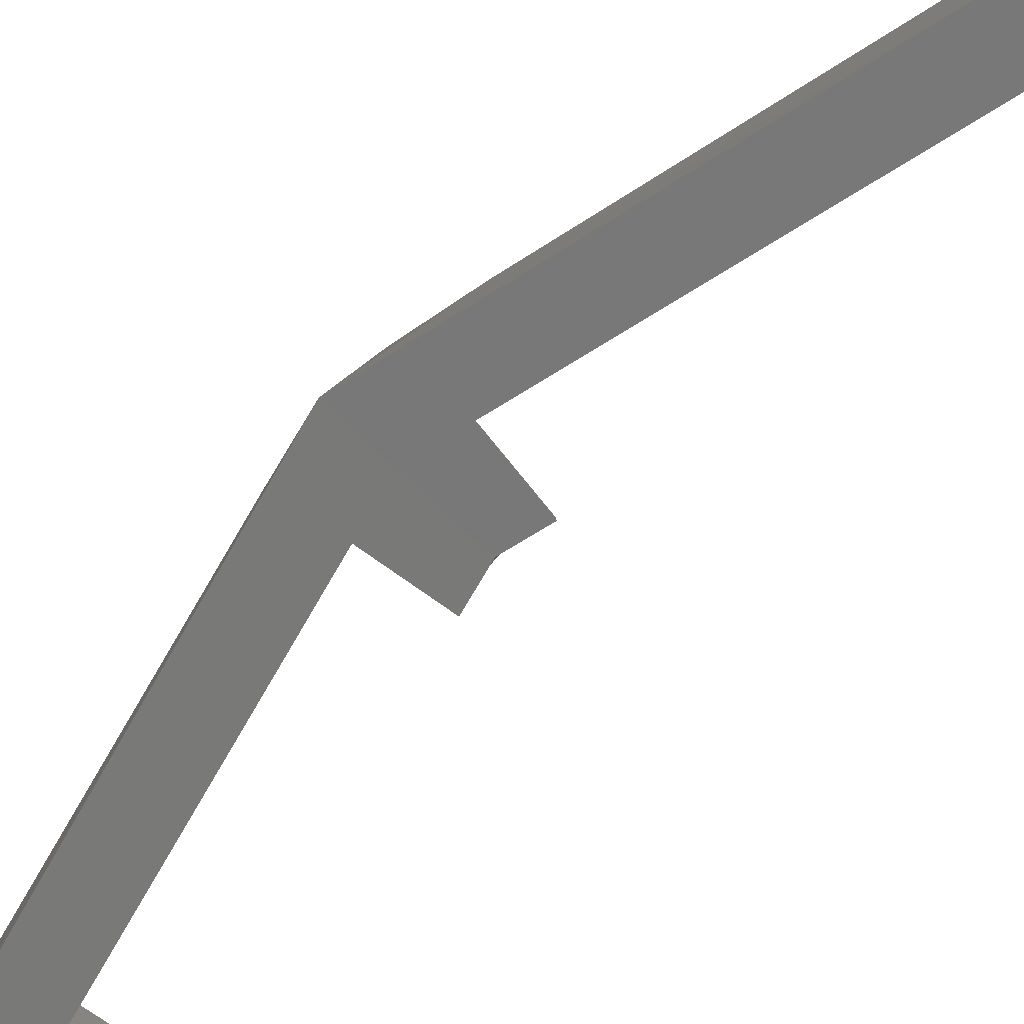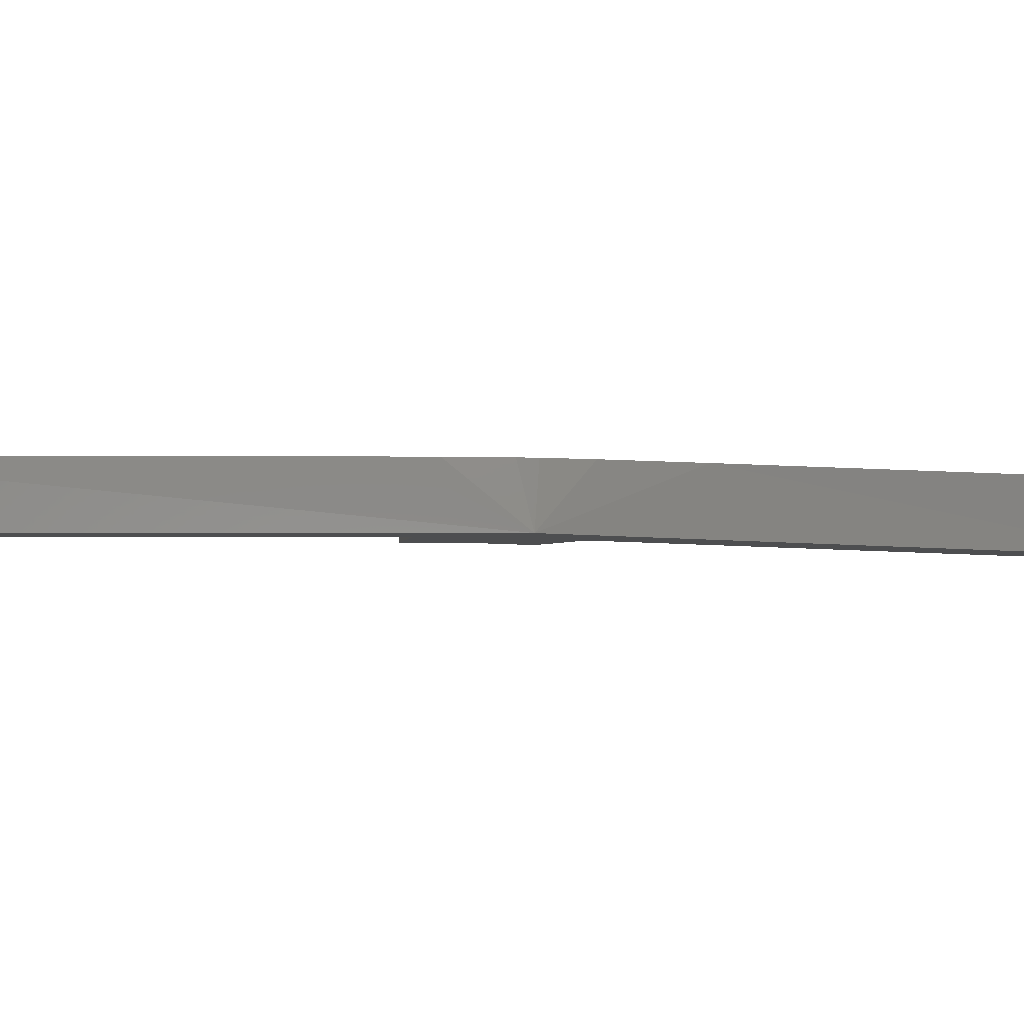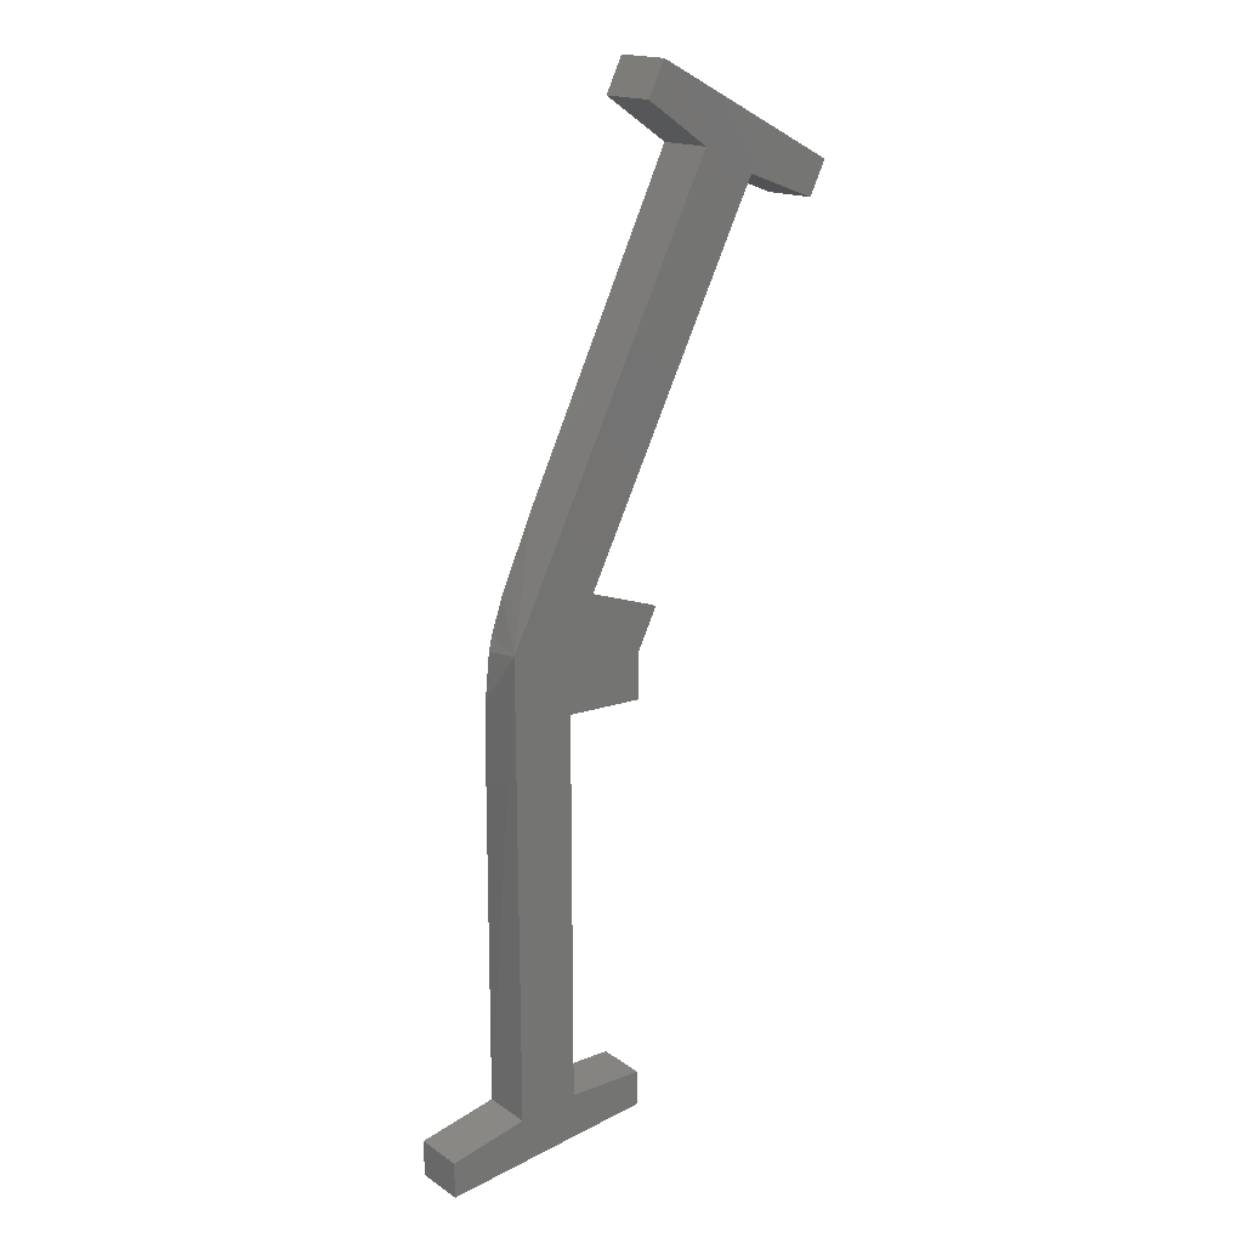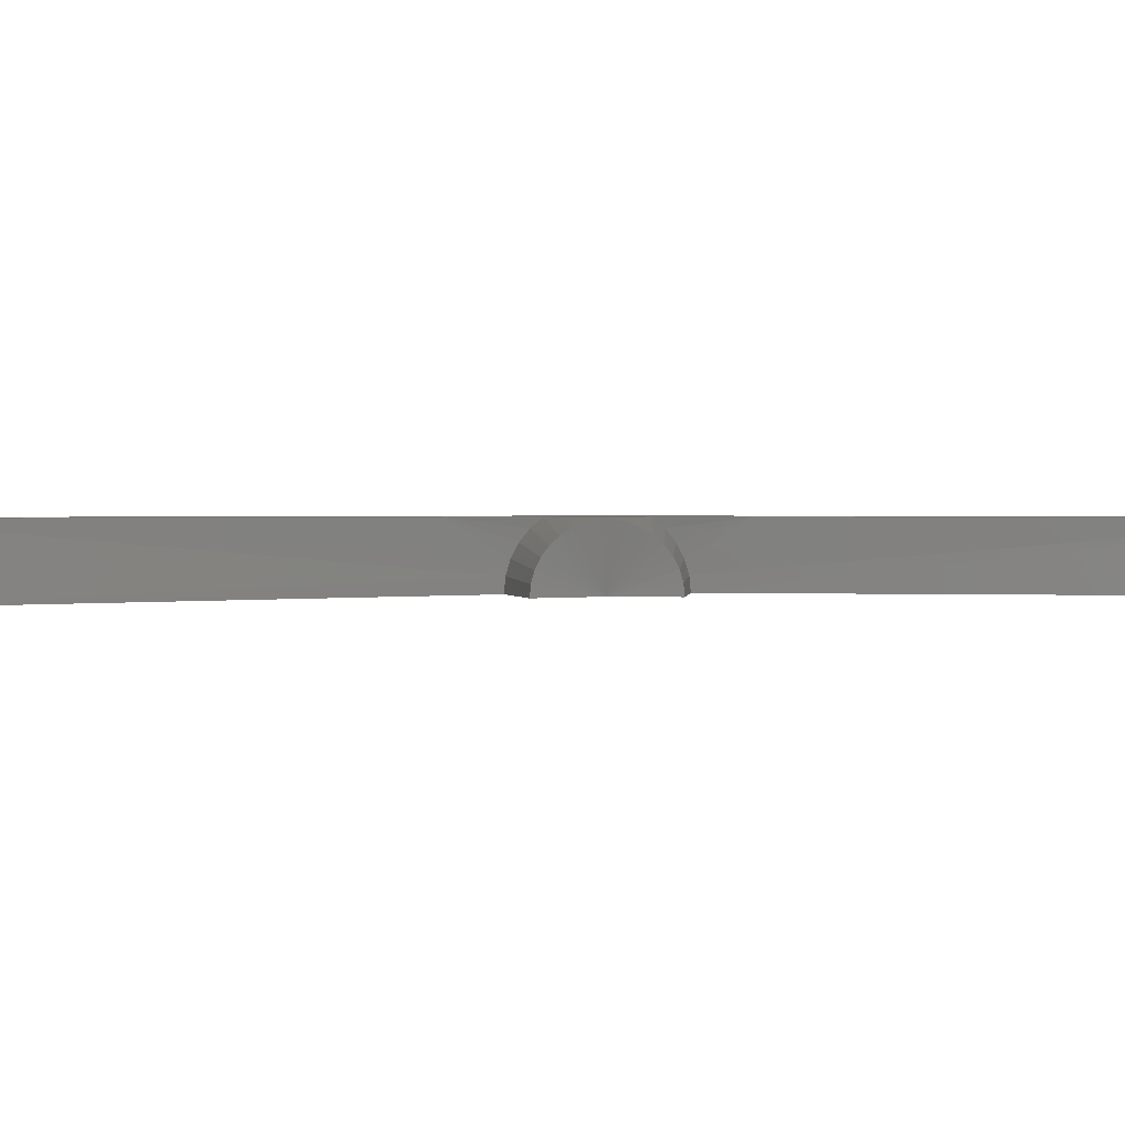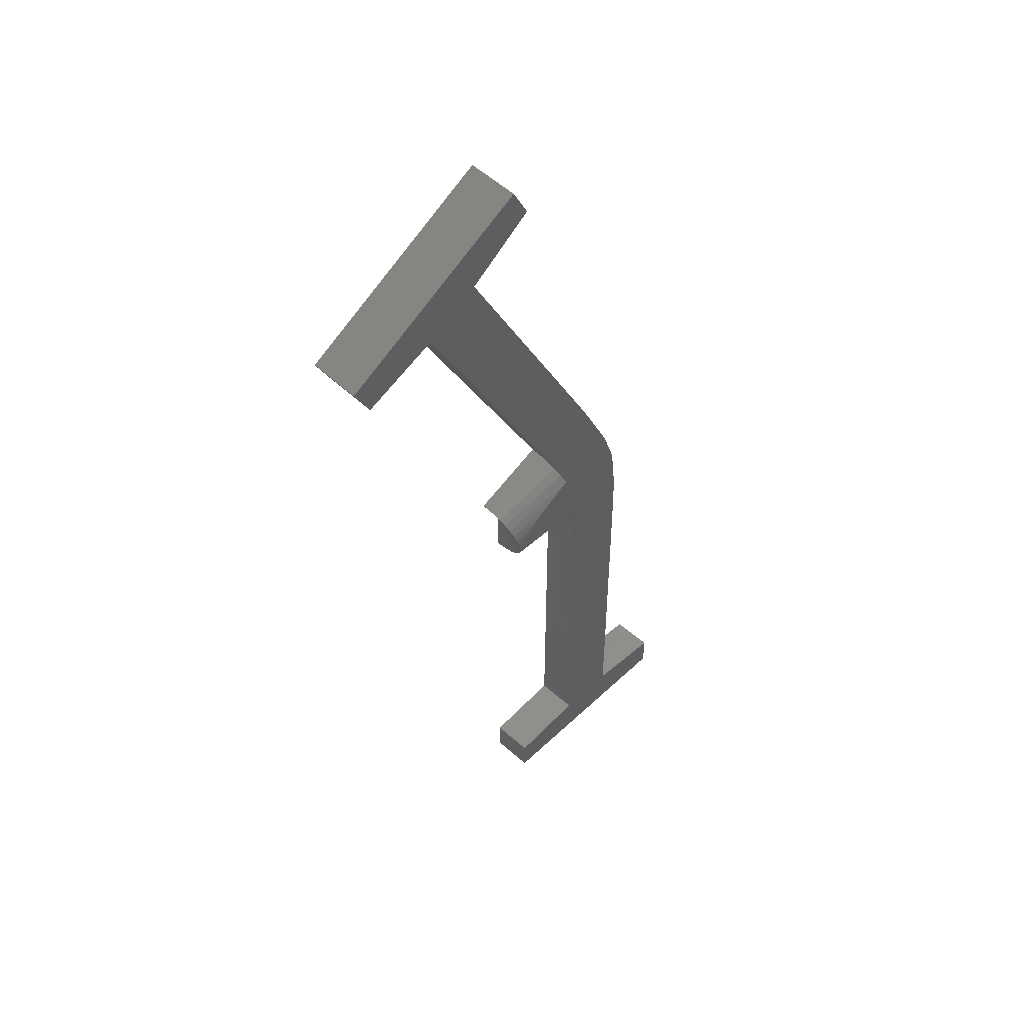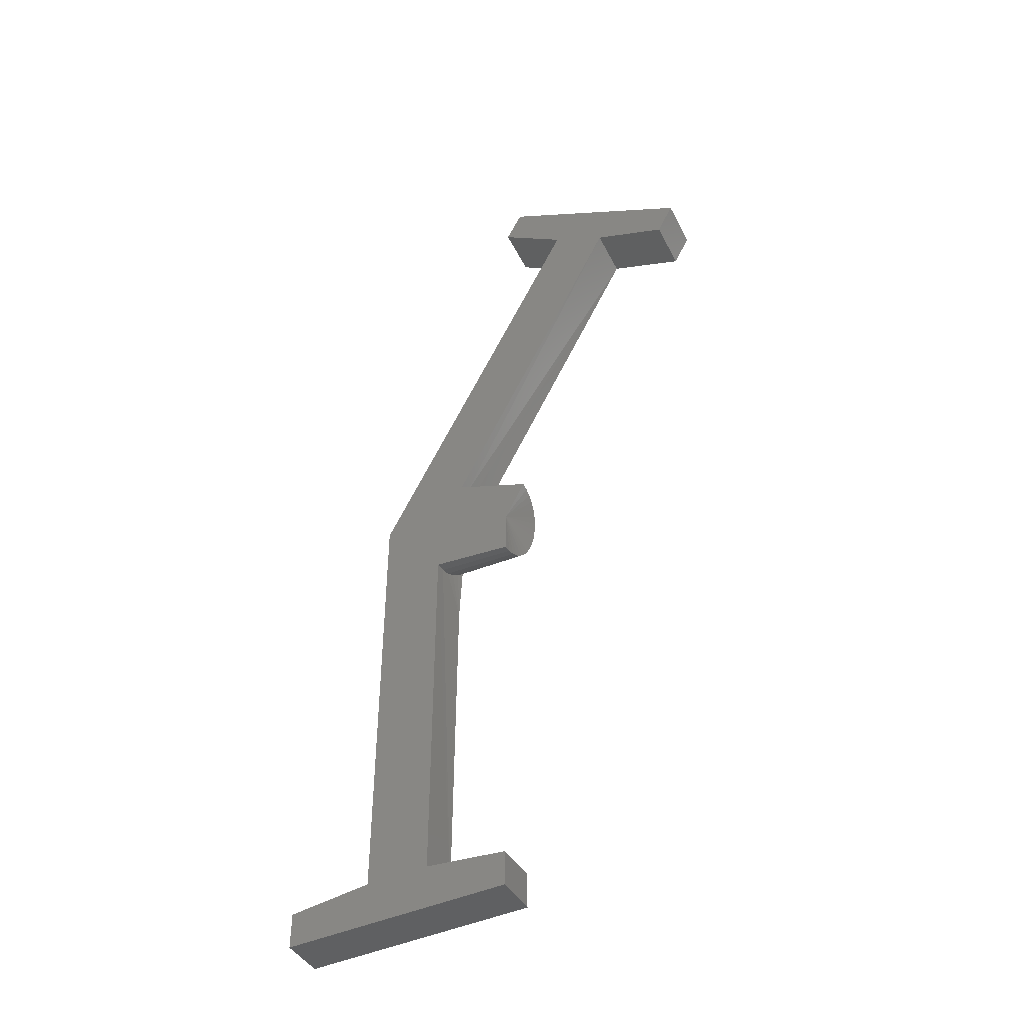
<metadata>
{"format":"stl","ext":"stl","renderer":"f3d","projection":"perspective","resolution":1024,"background":"white","views":[{"elev":-71.9,"azim":150.2,"up":"+Z"},{"elev":-2.8,"azim":89.0,"up":"+Z"},{"elev":21.2,"azim":137.1,"up":"+Y"},{"elev":1.2,"azim":-79.3,"up":"+Z"},{"elev":51.7,"azim":-45.5,"up":"+Y"},{"elev":-45.5,"azim":-153.1,"up":"+Y"}]}
</metadata>
<code>
# stl→obj: 80 verts, 156 faces
v -0.03253 0.1775 0.07812
v -0.1024 0.1649 0.06971
v -0.03086 0.1708 0.07217
v -0.06428 0.1778 0.07812
v -0.1159 0.2189 0.05889
v -0.04903 0.2435 0.0648
v -0.05005 0.2476 0.05657
v -0.1167 0.2219 0.05251
v -0.1149 0.2148 0.06459
v -0.04765 0.238 0.07208
v -0.1136 0.2098 0.06942
v -0.1122 0.204 0.07321
v -0.0842 0.2094 0.07812
v -0.07175 0.2171 0.07812
v -0.1106 0.1976 0.07582
v -0.09911 0.1971 0.07812
v -0.09626 0.2001 0.07812
v -0.1089 0.1908 0.07717
v -0.1026 0.1891 0.07812
v -0.1025 0.1909 0.07812
v -0.1022 0.1924 0.07812
v -0.1015 0.1938 0.07812
v -0.1004 0.1955 0.07812
v -0.1072 0.1839 0.07721
v -0.1005 0.1855 0.07812
v -0.1021 0.1875 0.07812
v -0.1039 0.1707 0.07342
v -0.08007 0.1791 0.07812
v -0.1011 0.1598 0.06494
v -0.02948 0.1653 0.065
v -0.1001 0.1556 0.05929
v -0.02847 0.1612 0.0569
v -0.09932 0.1525 0.05295
v -0.02784 0.1587 0.04815
v -0.1171 0.2237 0.04566
v -0.04595 0.2312 0.07812
v -0.1055 0.1772 0.07595
v -0.0927 0.1816 0.07812
v -0.09721 0.1833 0.07812
v -0.09898 0.1842 0.07812
v -0.09868 0.15 0.03906
v -0.02763 0.1579 0.03906
v -0.09884 0.1506 0.04613
v -0.05085 0.2508 0.03847
v -0.1173 0.2243 0.03859
v -0.05066 0.25 0.04768
v -0.2106 0.5503 0.03442
v -0.2101 0.5483 0.07812
v -0.06805 0.2783 0.07812
v -0.02763 -0.1816 0.03906
v -0.02812 -0.1796 0.07812
v -0.02985 0.1255 0.07812
v -0.2765 0.5218 0.07812
v -0.277 0.5238 0.03453
v -0.09919 -0.1875 0.07812
v -0.09868 -0.1895 0.03906
v -0.2914 0.5498 0.07812
v -0.2919 0.5517 0.03416
v -0.09915 -0.2192 0.07812
v -0.09868 -0.2211 0.03906
v -0.1173 0.6429 0.07812
v -0.1177 0.6445 0.03357
v 0.09827 -0.2194 0.07812
v 0.09868 -0.2211 0.03906
v -0.1024 0.6149 0.07812
v -0.1029 0.6167 0.03394
v 0.09824 -0.1877 0.07812
v 0.09868 -0.1895 0.03906
v -0.1614 0.5744 0.07812
v -0.1618 0.5763 0.03425
v 0.02716 -0.1797 0.07812
v 0.02763 -0.1816 0.03906
v -0.0241 0.3144 0.07812
v 0.02763 0.2211 0.03906
v 0.005567 0.2538 0.07812
v 0.01676 0.2239 0.07812
v 0.01974 0.2117 0.07812
v 0.02412 0.1733 0.07812
v 0.02523 0.1462 0.07812
v -0.09868 0.1895 0.03906
f 1 2 3
f 1 4 2
f 5 6 7
f 5 7 8
f 9 10 6
f 9 6 5
f 11 10 9
f 12 13 14
f 15 16 17
f 17 13 15
f 15 13 12
f 18 19 20
f 18 20 21
f 21 22 18
f 18 22 15
f 15 22 23
f 15 23 16
f 19 18 24
f 25 26 24
f 24 26 19
f 27 4 28
f 2 4 27
f 29 30 3
f 29 3 2
f 31 32 30
f 31 30 29
f 33 34 32
f 33 32 31
f 7 35 8
f 36 10 11
f 36 11 12
f 36 12 14
f 37 27 28
f 37 28 38
f 37 38 39
f 37 39 40
f 37 40 25
f 37 25 24
f 41 42 43
f 43 42 34
f 43 34 33
f 44 45 46
f 46 45 35
f 46 35 7
f 44 46 47
f 46 48 47
f 46 7 48
f 49 48 7
f 49 7 6
f 49 6 10
f 49 10 36
f 50 51 42
f 51 34 42
f 52 1 3
f 52 3 30
f 52 30 32
f 52 32 34
f 52 34 51
f 48 53 47
f 47 53 54
f 51 50 55
f 55 50 56
f 57 58 53
f 53 58 54
f 59 55 60
f 60 55 56
f 61 62 57
f 57 62 58
f 63 59 64
f 64 59 60
f 61 65 62
f 62 65 66
f 63 64 67
f 67 64 68
f 65 69 66
f 66 69 70
f 67 68 71
f 71 68 72
f 69 73 70
f 74 70 73
f 74 73 75
f 74 75 76
f 74 76 77
f 74 77 78
f 74 78 79
f 74 79 71
f 74 71 72
f 55 59 63
f 55 63 67
f 55 67 71
f 55 71 51
f 36 14 76
f 36 76 75
f 36 75 73
f 36 73 49
f 57 53 48
f 57 48 69
f 57 69 65
f 57 65 61
f 77 76 14
f 77 14 13
f 77 13 17
f 77 17 16
f 77 16 23
f 77 23 22
f 77 22 21
f 77 21 20
f 77 20 19
f 77 19 26
f 77 26 25
f 77 25 40
f 77 40 39
f 77 39 38
f 77 38 28
f 77 28 4
f 77 4 1
f 77 1 78
f 48 49 69
f 69 49 73
f 78 1 79
f 79 1 52
f 79 52 71
f 71 52 51
f 54 58 62
f 54 62 66
f 54 66 70
f 54 70 47
f 44 47 70
f 44 70 74
f 44 74 80
f 44 80 45
f 56 50 72
f 56 72 68
f 56 68 64
f 56 64 60
f 42 41 80
f 42 80 74
f 42 74 72
f 42 72 50
f 80 41 43
f 80 43 33
f 80 33 31
f 80 31 29
f 80 29 2
f 80 2 27
f 80 27 37
f 80 37 24
f 80 24 18
f 80 18 15
f 80 15 12
f 80 12 11
f 80 11 9
f 80 9 5
f 80 5 8
f 80 8 35
f 80 35 45

</code>
